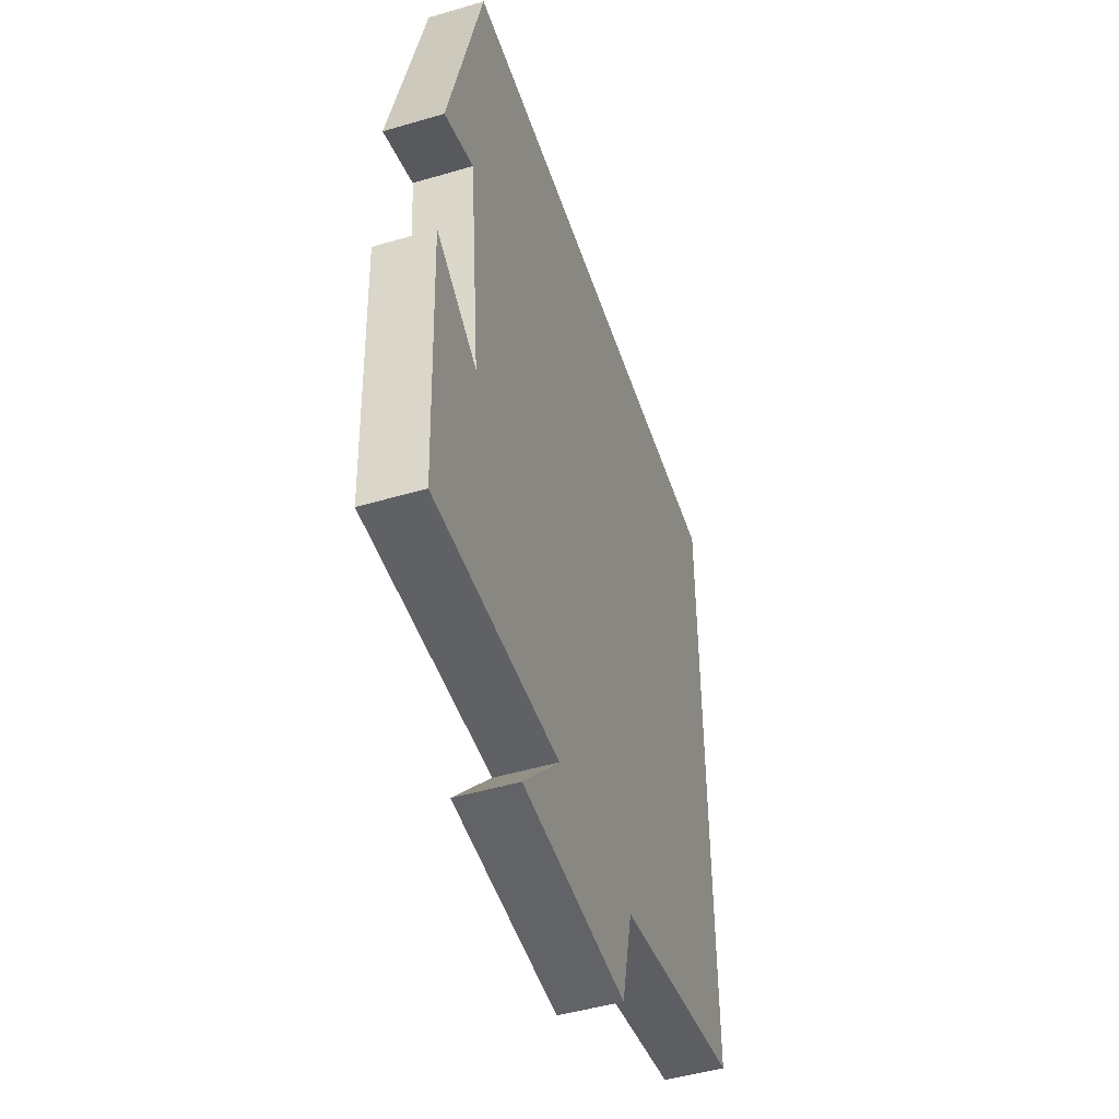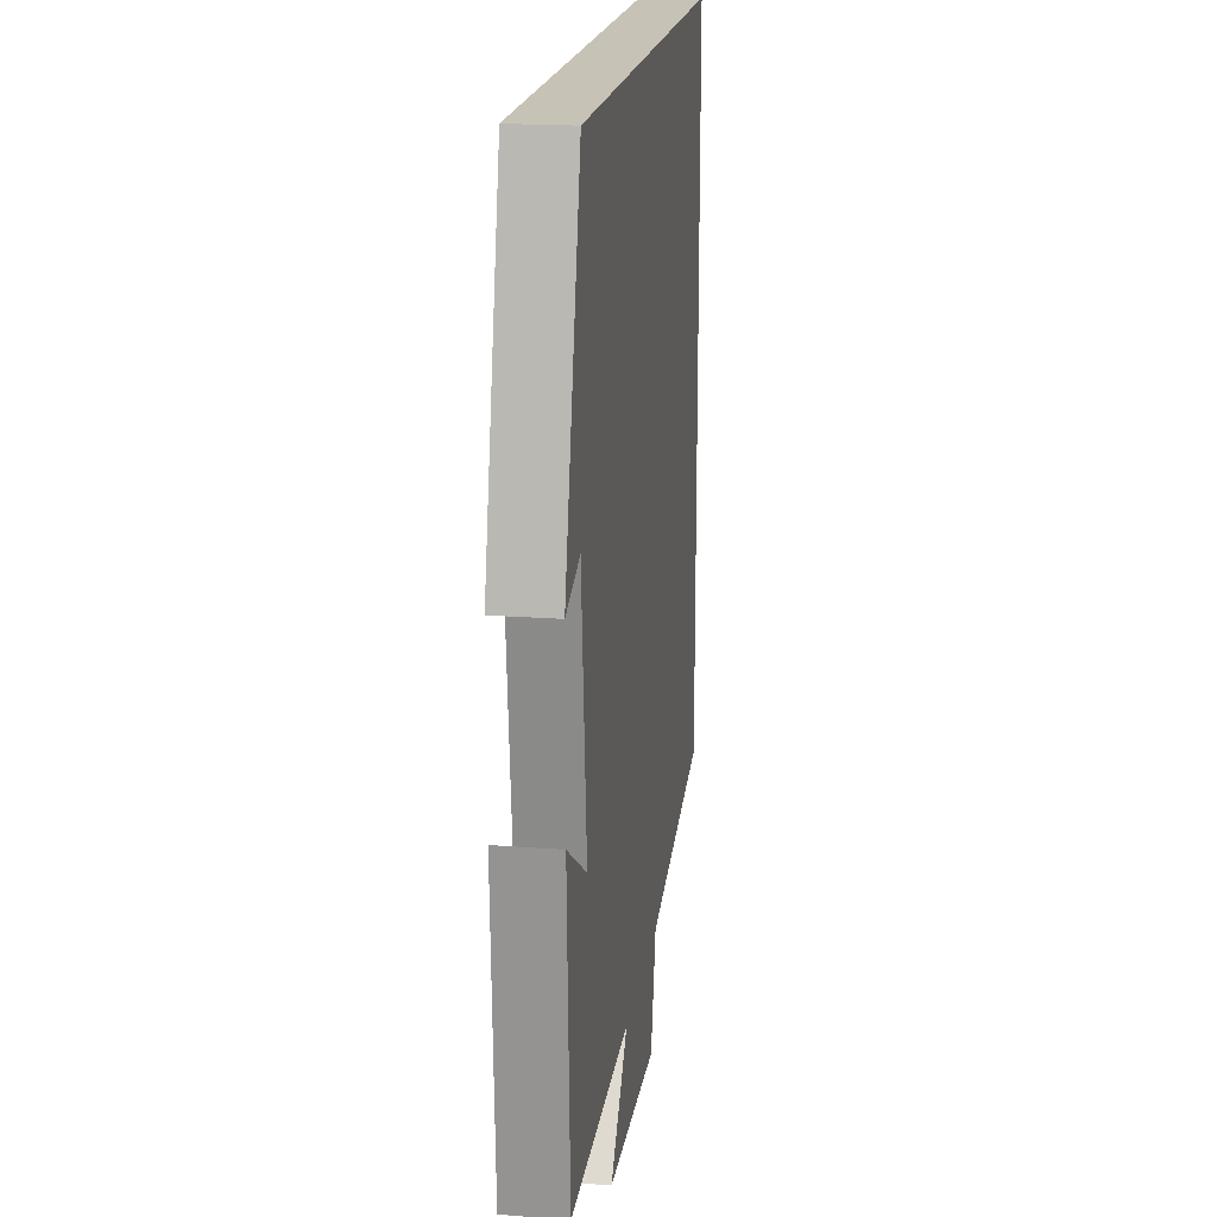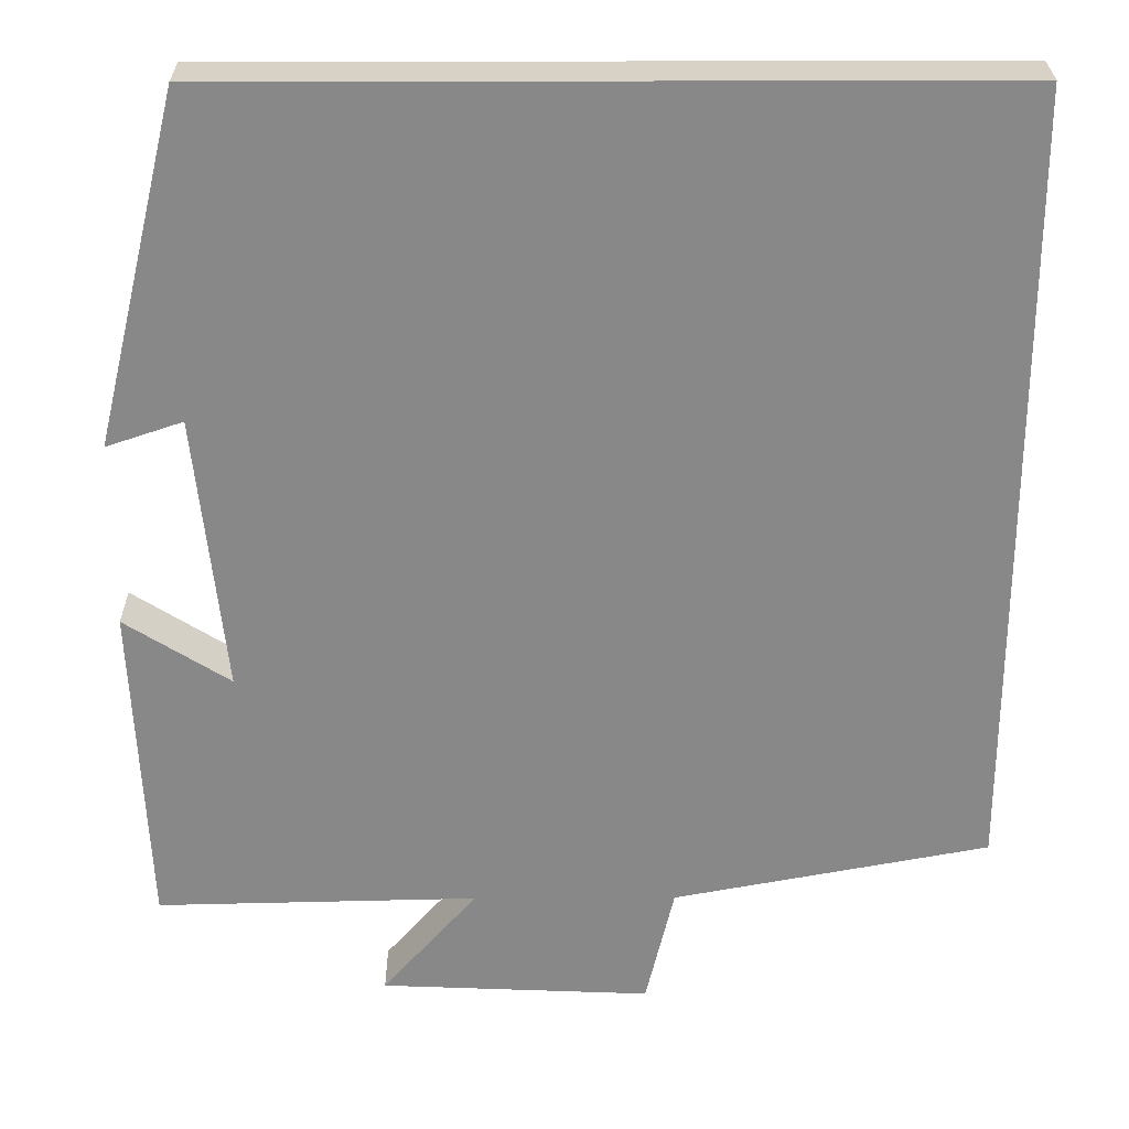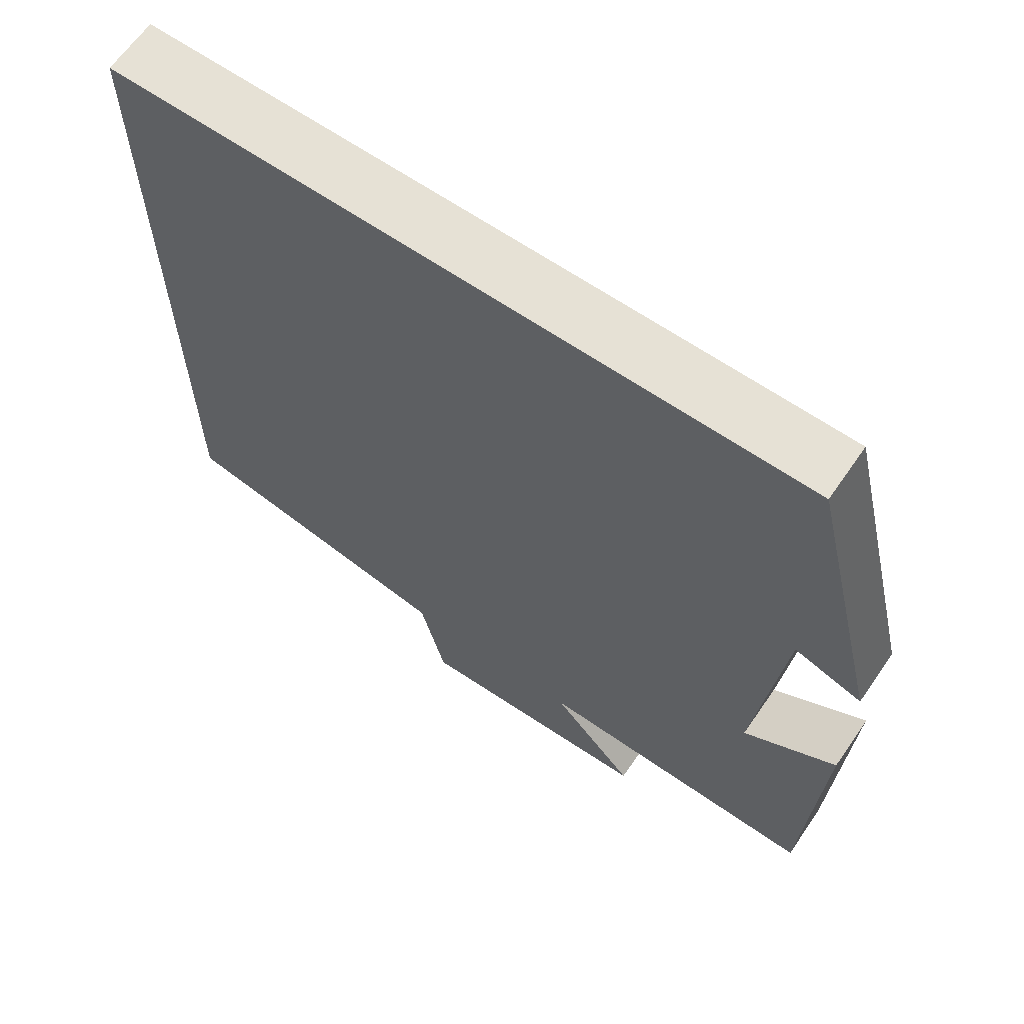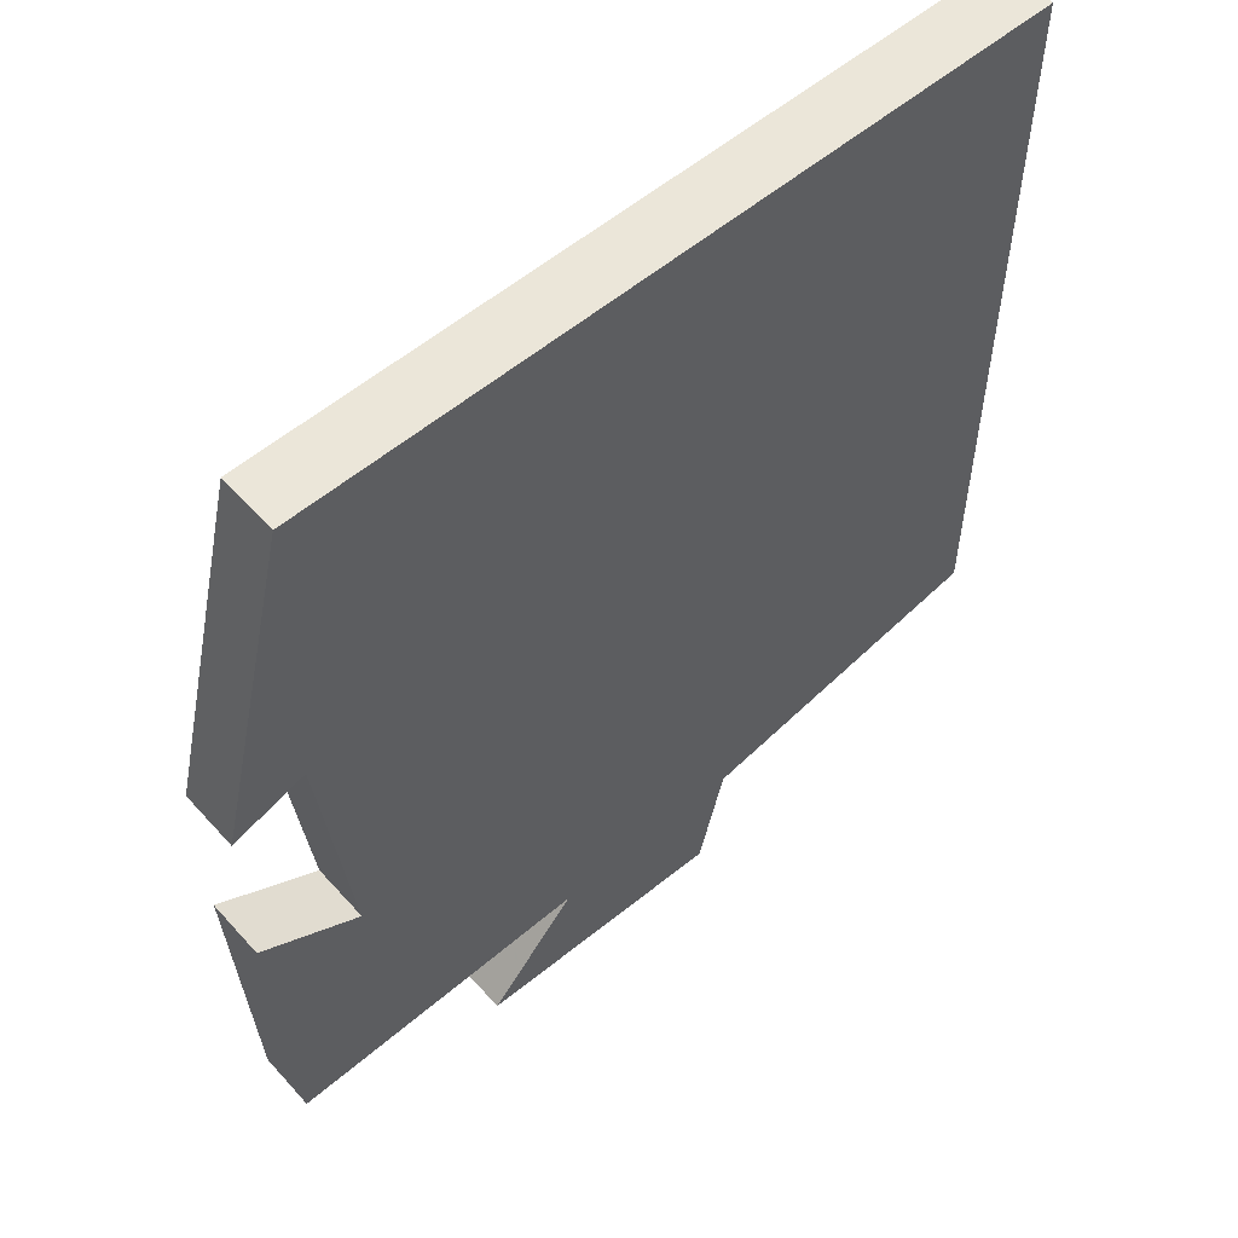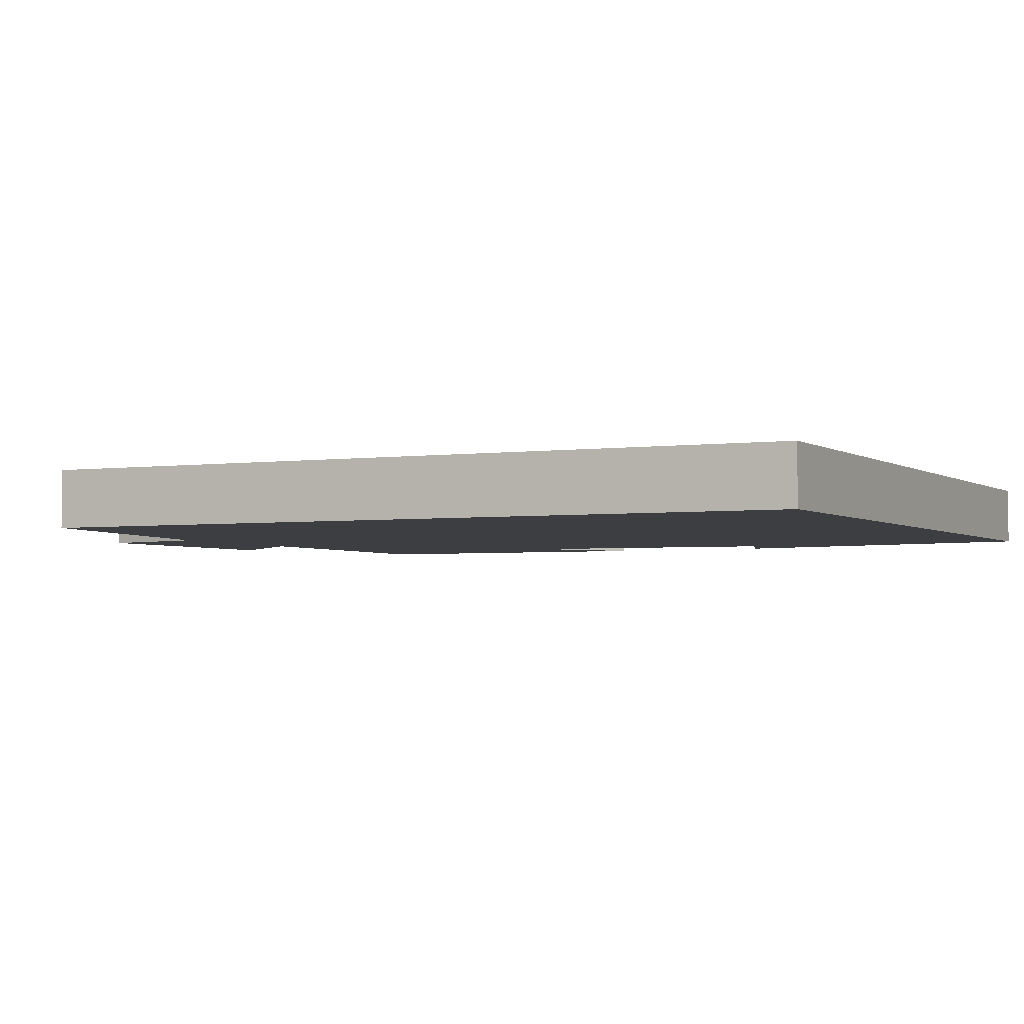
<metadata>
{"format":"obj","ext":"obj","renderer":"f3d","projection":"perspective","resolution":1024,"background":"white","views":[{"elev":-48.6,"azim":108.1,"up":"+Z"},{"elev":19.1,"azim":98.3,"up":"+Z"},{"elev":27.4,"azim":179.6,"up":"+Z"},{"elev":64.6,"azim":34.7,"up":"+Z"},{"elev":56.6,"azim":138.8,"up":"+Z"},{"elev":-3.1,"azim":-63.8,"up":"+Y"}]}
</metadata>
<code>
v -0.5 0.07 0.5
v 0.401 0.07 0.5
v 0.5 0.07 0.093
v 0.411 0.07 0.123
v 0.377 0.07 -0.201
v 0.5 0.07 -0.123
v 0.483 0.07 -0.508
v 0.107 0.07 -0.5
v 0.218 0.07 -0.627
v -0.098 0.07 -0.641
v -0.131 0.07 -0.5
v -0.5 0.07 -0.43
v -0.5 0 0.5
v 0.401 0 0.5
v 0.5 0 0.093
v 0.411 0 0.123
v 0.377 0 -0.201
v 0.5 0 -0.123
v 0.483 0 -0.508
v 0.107 0 -0.5
v 0.218 0 -0.627
v -0.098 0 -0.641
v -0.131 0 -0.5
v -0.5 0 -0.43
f 11 12 1 2
f 8 9 10 11
f 8 11 2
f 5 6 7 8
f 4 5 8 2
f 2 3 4
f 14 13 24 23
f 23 22 21 20
f 14 23 20
f 20 19 18 17
f 14 20 17 16
f 16 15 14
f 1 13 14 2
f 2 14 15 3
f 3 15 16 4
f 4 16 17 5
f 5 17 18 6
f 6 18 19 7
f 7 19 20 8
f 8 20 21 9
f 9 21 22 10
f 10 22 23 11
f 11 23 24 12
f 12 24 13 1

</code>
